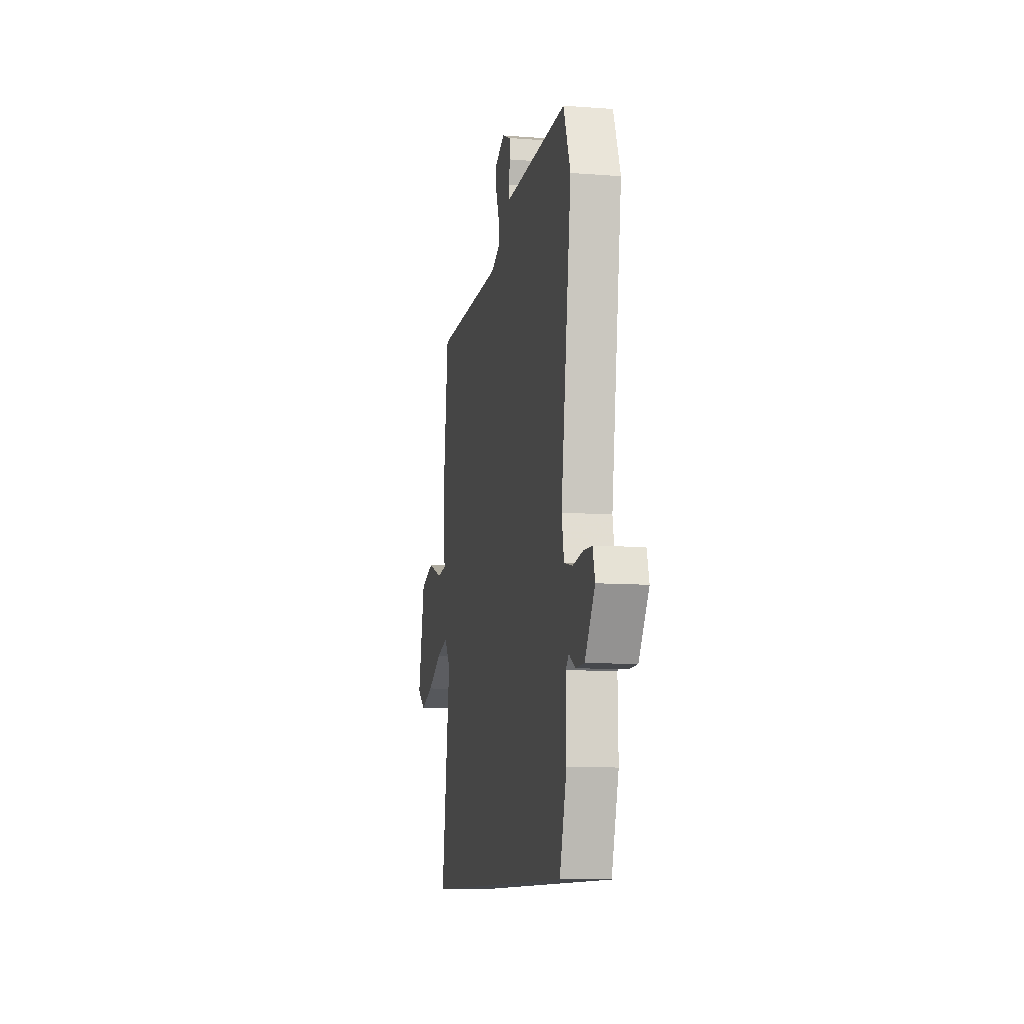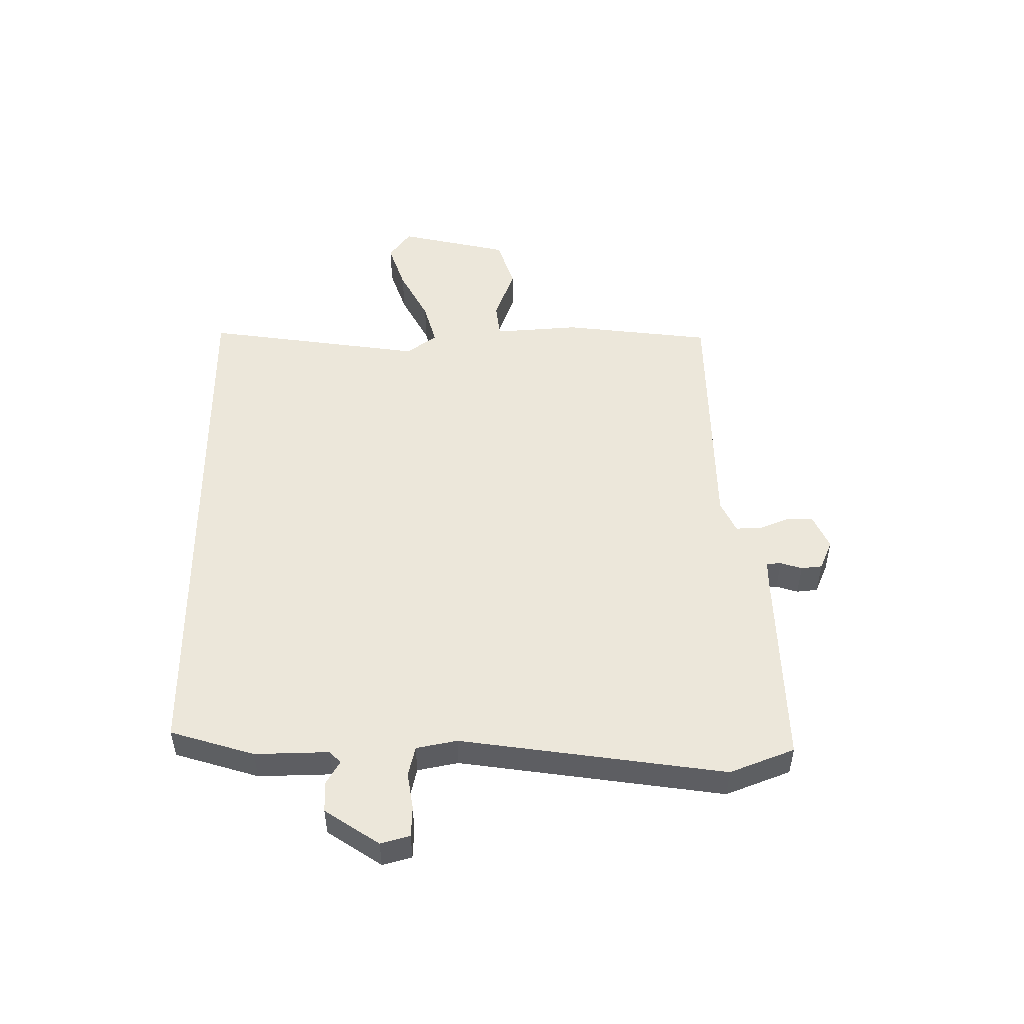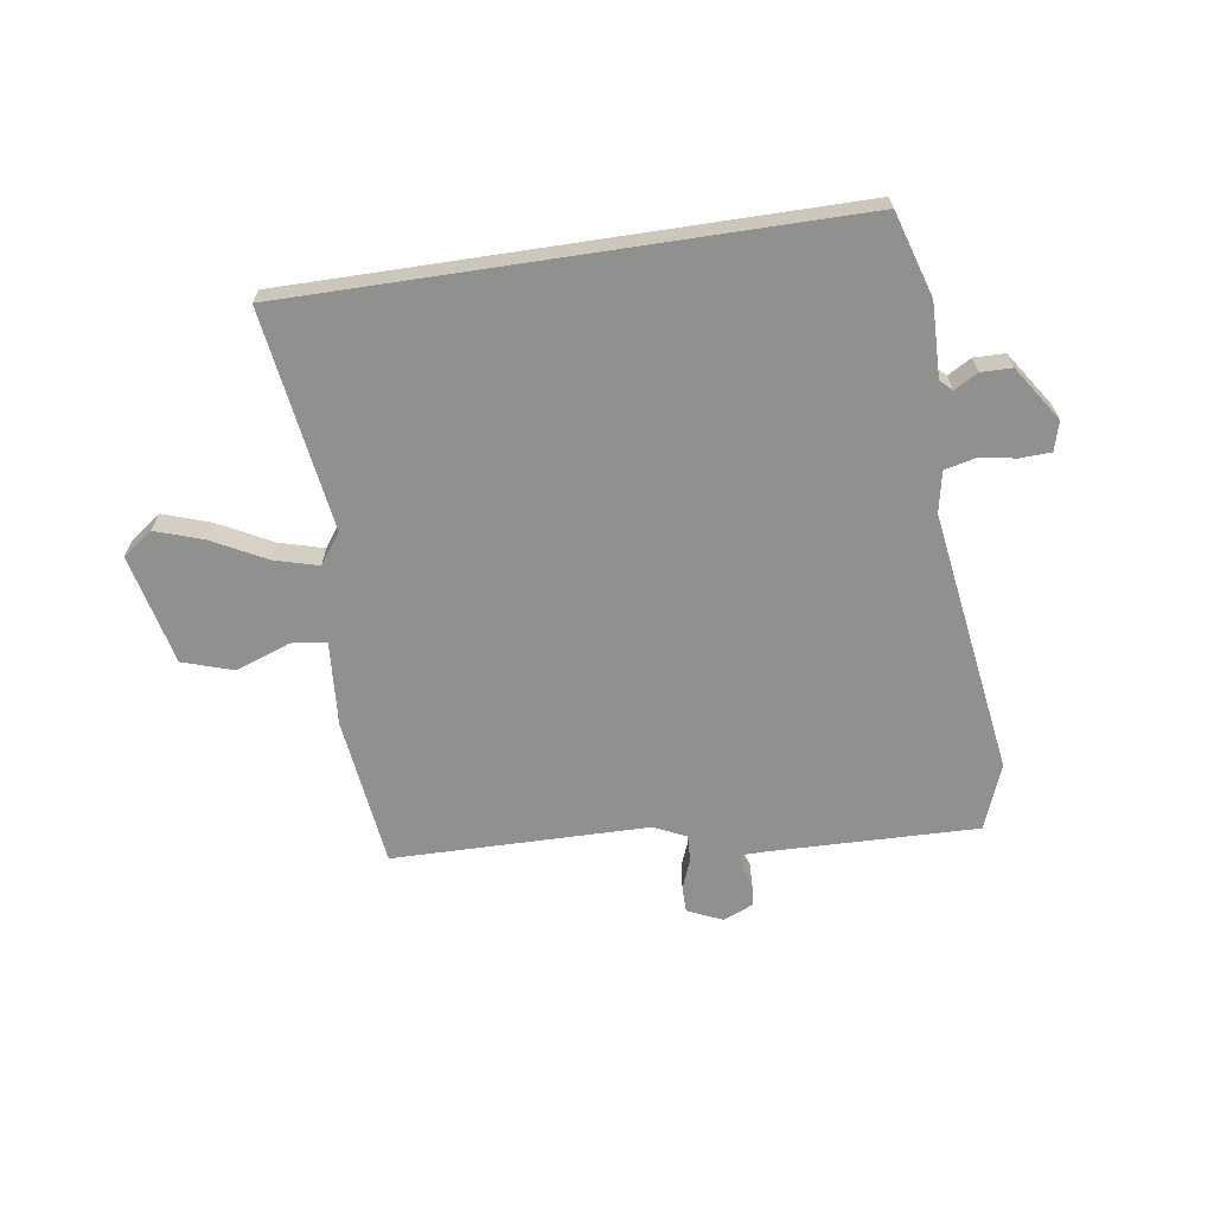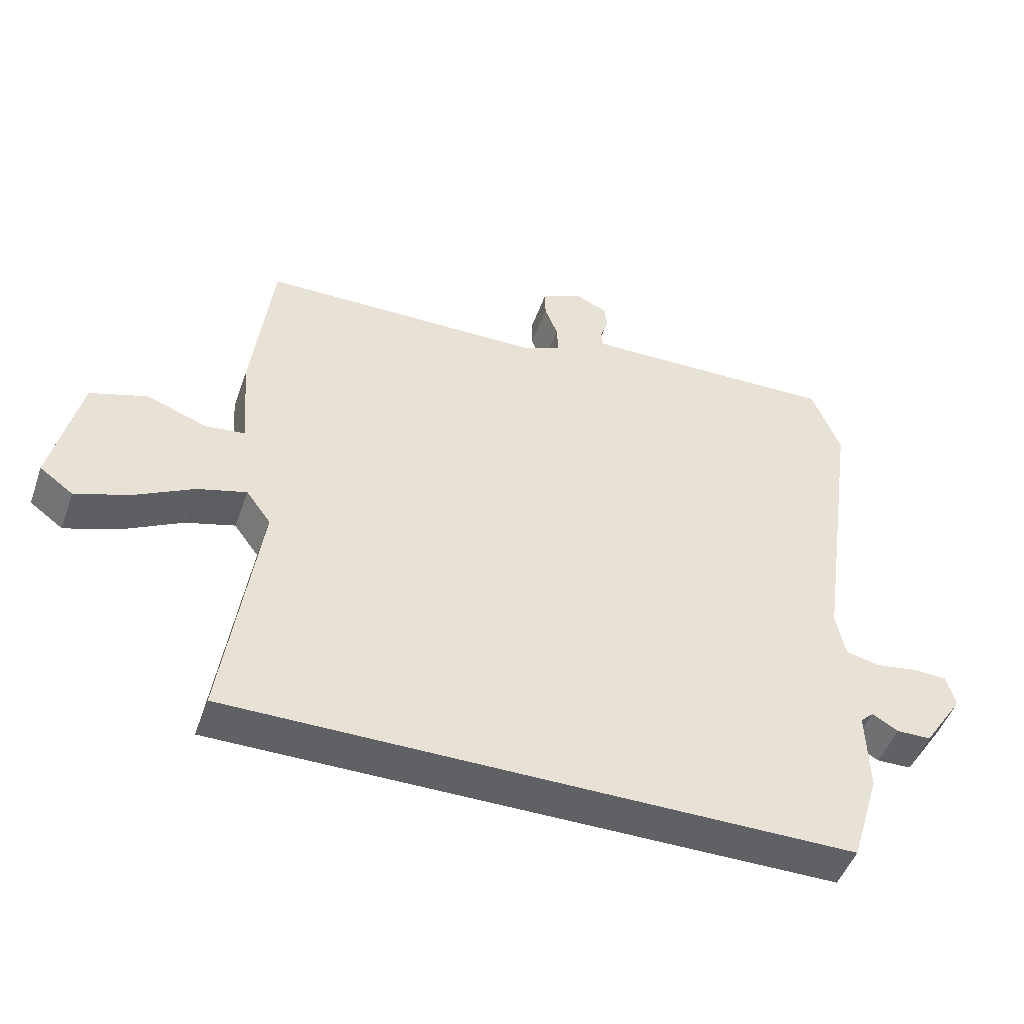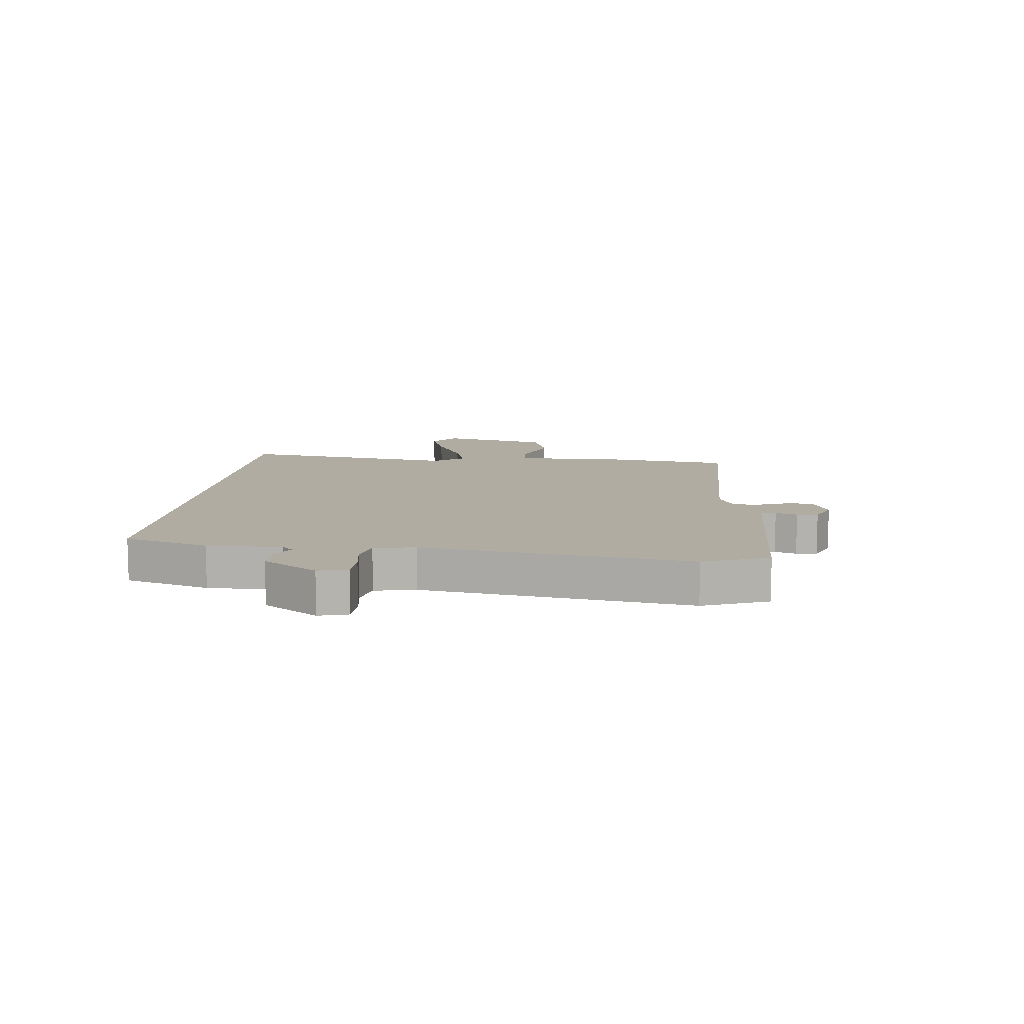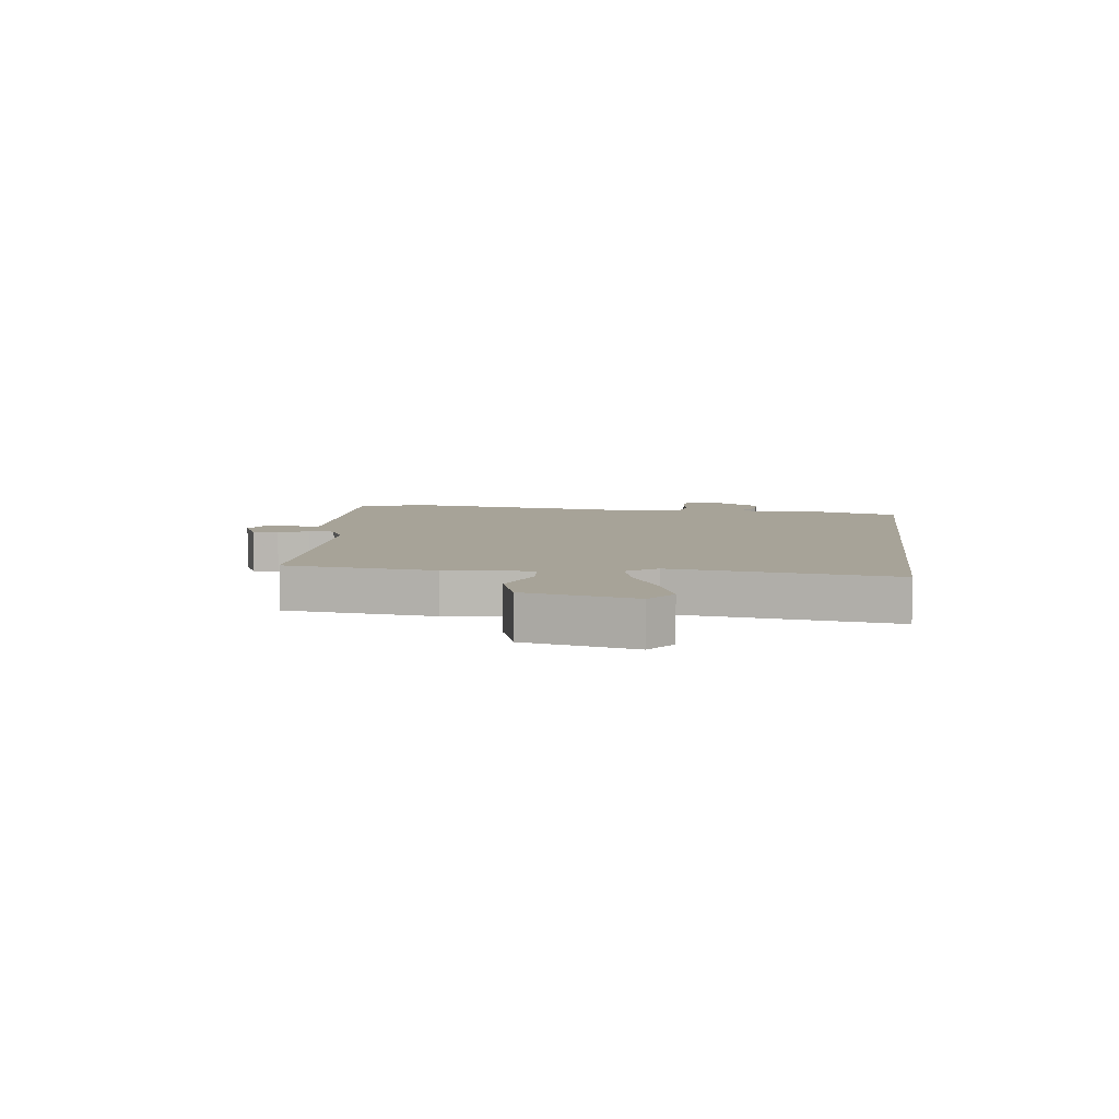
<metadata>
{"format":"obj","ext":"obj","renderer":"f3d","projection":"perspective","resolution":1024,"background":"white","views":[{"elev":-10.2,"azim":-101.0,"up":"+Z"},{"elev":50.4,"azim":-90.4,"up":"+Y"},{"elev":-65.6,"azim":-171.4,"up":"+Y"},{"elev":-48.5,"azim":160.8,"up":"+Z"},{"elev":10.2,"azim":-83.7,"up":"+Y"},{"elev":6.8,"azim":97.3,"up":"+Y"}]}
</metadata>
<code>
v 0.511 0.07 -0.5
v -0.439 0.07 -0.5
v -0.483 0.07 -0.356
v -0.48 0.07 -0.229
v -0.5 0.07 -0.21
v -0.54 0.07 -0.233
v -0.593 0.07 -0.232
v -0.655 0.07 -0.139
v -0.641 0.07 -0.089
v -0.589 0.07 -0.087
v -0.525 0.07 -0.097
v -0.473 0.07 -0.085
v -0.459 0.07 -0.015
v -0.524 0.07 0.439
v -0.481 0.07 0.55
v -0.131 0.07 0.541
v -0.085 0.07 0.541
v -0.083 0.07 0.566
v -0.095 0.07 0.603
v -0.091 0.07 0.639
v -0.04 0.07 0.661
v 0.02 0.07 0.634
v 0.02 0.07 0.589
v 0 0.07 0.538
v -0.002 0.07 0.493
v 0.054 0.07 0.467
v 0.491 0.07 0.461
v 0.522 0.07 0.205
v 0.511 0.07 0.059
v 0.571 0.07 0.052
v 0.664 0.07 0.086
v 0.751 0.07 0.058
v 0.794 0.07 -0.131
v 0.743 0.07 -0.168
v 0.661 0.07 -0.14
v 0.57 0.07 -0.092
v 0.495 0.07 -0.071
v 0.457 0.07 -0.123
v 0.511 0 -0.5
v -0.439 0 -0.5
v -0.483 0 -0.356
v -0.48 0 -0.229
v -0.5 0 -0.21
v -0.54 0 -0.233
v -0.593 0 -0.232
v -0.655 0 -0.139
v -0.641 0 -0.089
v -0.589 0 -0.087
v -0.525 0 -0.097
v -0.473 0 -0.085
v -0.459 0 -0.015
v -0.524 0 0.439
v -0.481 0 0.55
v -0.131 0 0.541
v -0.085 0 0.541
v -0.083 0 0.566
v -0.095 0 0.603
v -0.091 0 0.639
v -0.04 0 0.661
v 0.02 0 0.634
v 0.02 0 0.589
v 0 0 0.538
v -0.002 0 0.493
v 0.054 0 0.467
v 0.491 0 0.461
v 0.522 0 0.205
v 0.511 0 0.059
v 0.571 0 0.052
v 0.664 0 0.086
v 0.751 0 0.058
v 0.794 0 -0.131
v 0.743 0 -0.168
v 0.661 0 -0.14
v 0.57 0 -0.092
v 0.495 0 -0.071
v 0.457 0 -0.123
f 33 34 35 36
f 33 36 37
f 30 31 32 33
f 29 30 33 37
f 26 27 28 29
f 25 26 29 37
f 21 22 23 24
f 21 24 25
f 18 19 20 21
f 17 18 21 25
f 16 17 25 37
f 13 14 15 16
f 12 13 16 37
f 8 9 10 11
f 5 6 7 8
f 5 8 11 12
f 1 2 3 4
f 38 1 4 5
f 5 12 37 38
f 74 73 72 71
f 75 74 71
f 71 70 69 68
f 75 71 68 67
f 67 66 65 64
f 75 67 64 63
f 62 61 60 59
f 63 62 59
f 59 58 57 56
f 63 59 56 55
f 75 63 55 54
f 54 53 52 51
f 75 54 51 50
f 49 48 47 46
f 46 45 44 43
f 50 49 46 43
f 42 41 40 39
f 43 42 39 76
f 76 75 50 43
f 1 39 40 2
f 2 40 41 3
f 3 41 42 4
f 4 42 43 5
f 5 43 44 6
f 6 44 45 7
f 7 45 46 8
f 8 46 47 9
f 9 47 48 10
f 10 48 49 11
f 11 49 50 12
f 12 50 51 13
f 13 51 52 14
f 14 52 53 15
f 15 53 54 16
f 16 54 55 17
f 17 55 56 18
f 18 56 57 19
f 19 57 58 20
f 20 58 59 21
f 21 59 60 22
f 22 60 61 23
f 23 61 62 24
f 24 62 63 25
f 25 63 64 26
f 26 64 65 27
f 27 65 66 28
f 28 66 67 29
f 29 67 68 30
f 30 68 69 31
f 31 69 70 32
f 32 70 71 33
f 33 71 72 34
f 34 72 73 35
f 35 73 74 36
f 36 74 75 37
f 37 75 76 38
f 38 76 39 1

</code>
